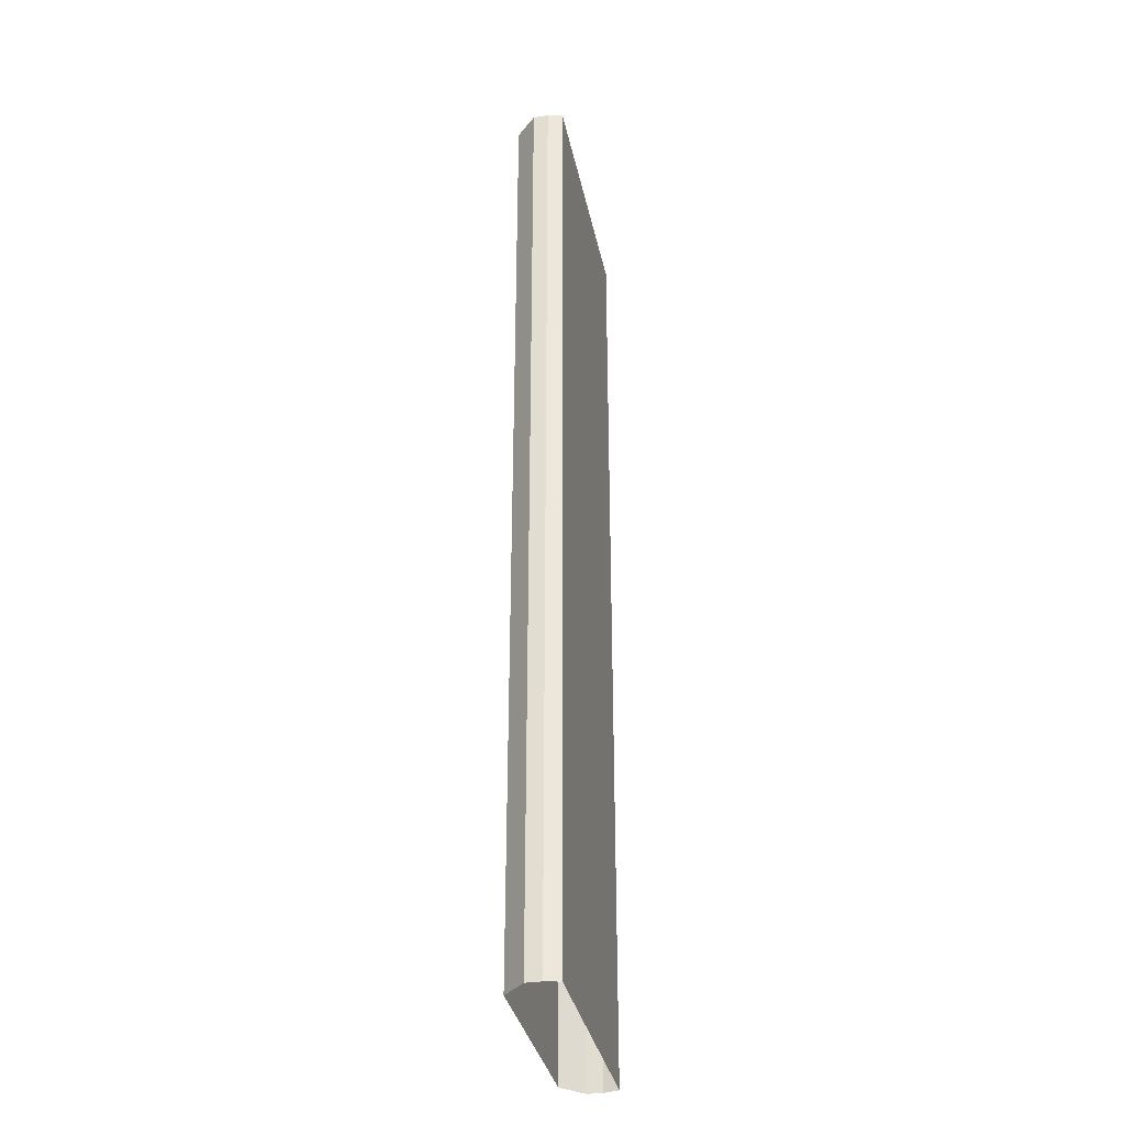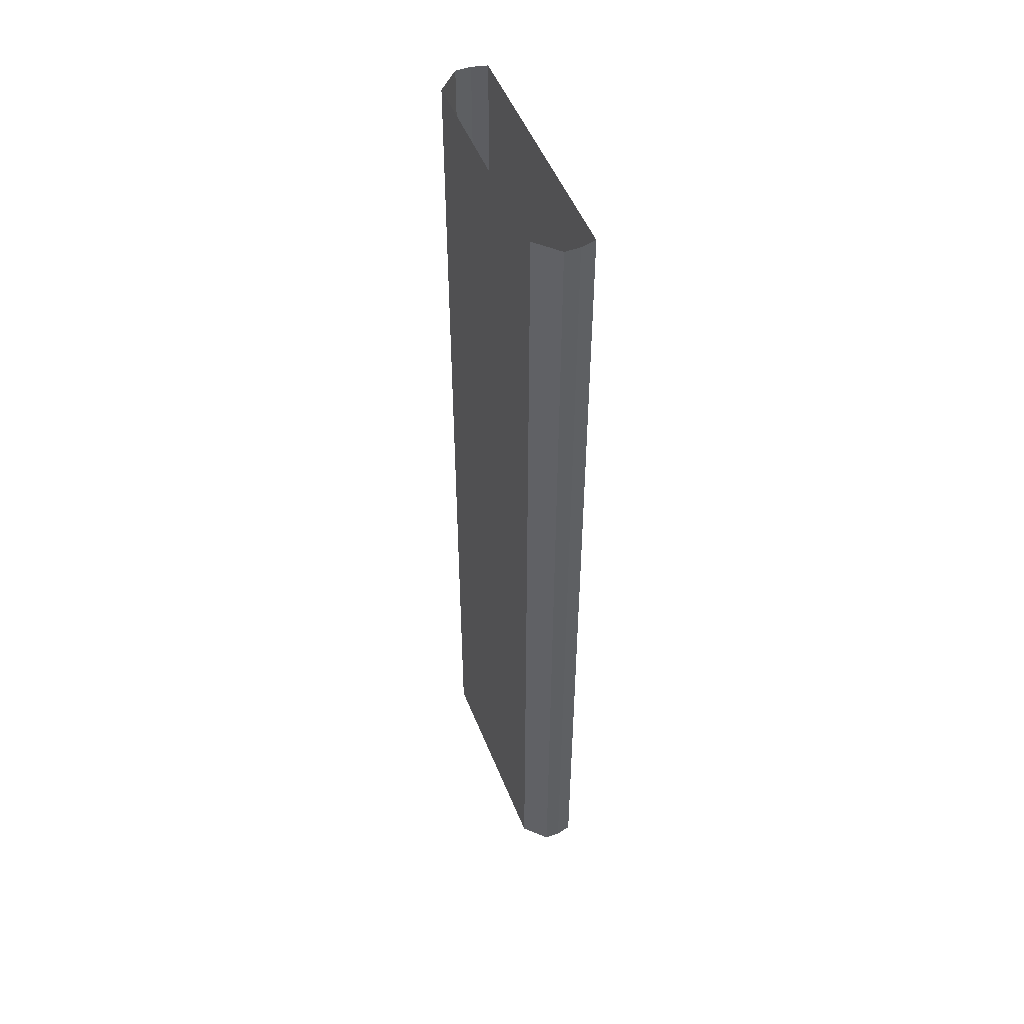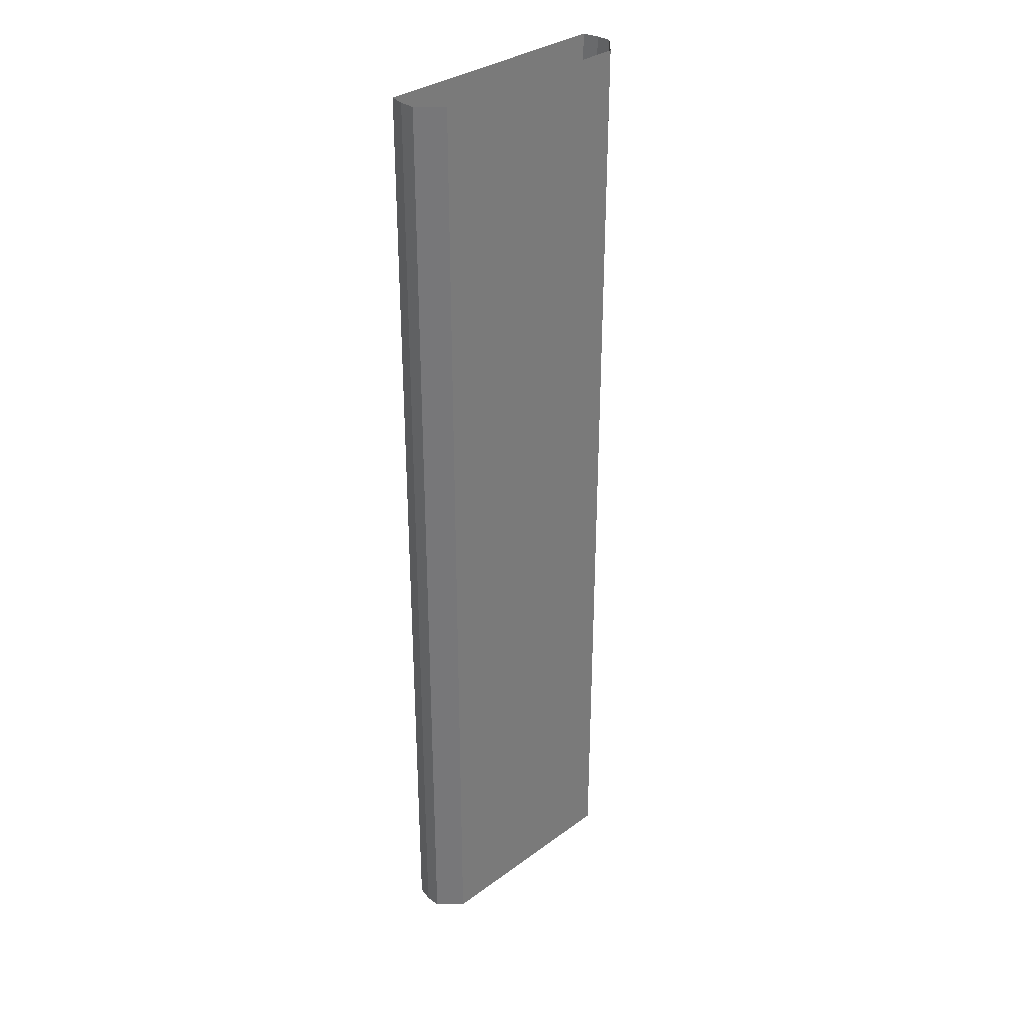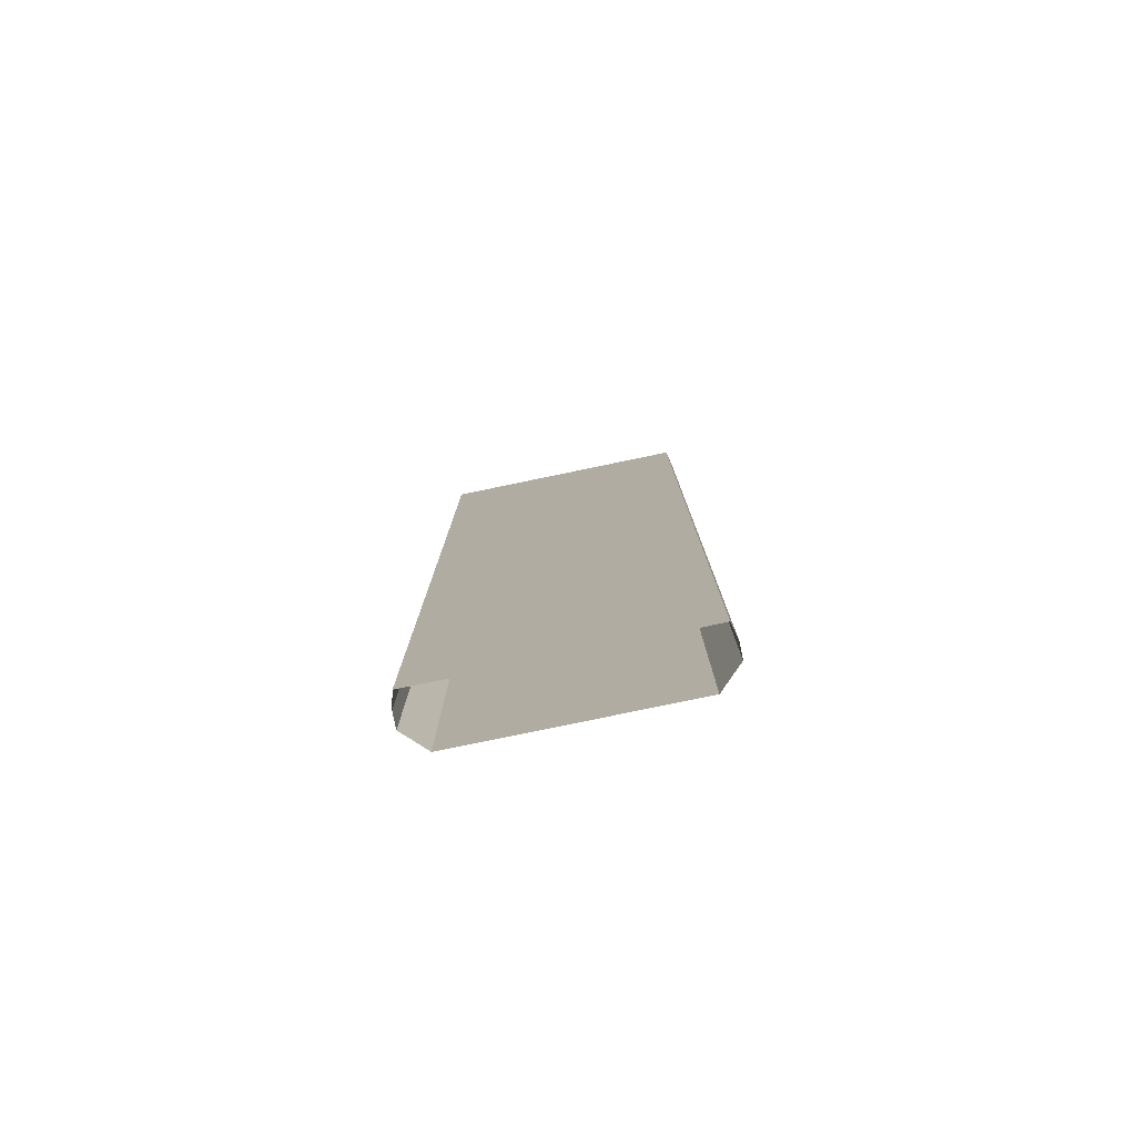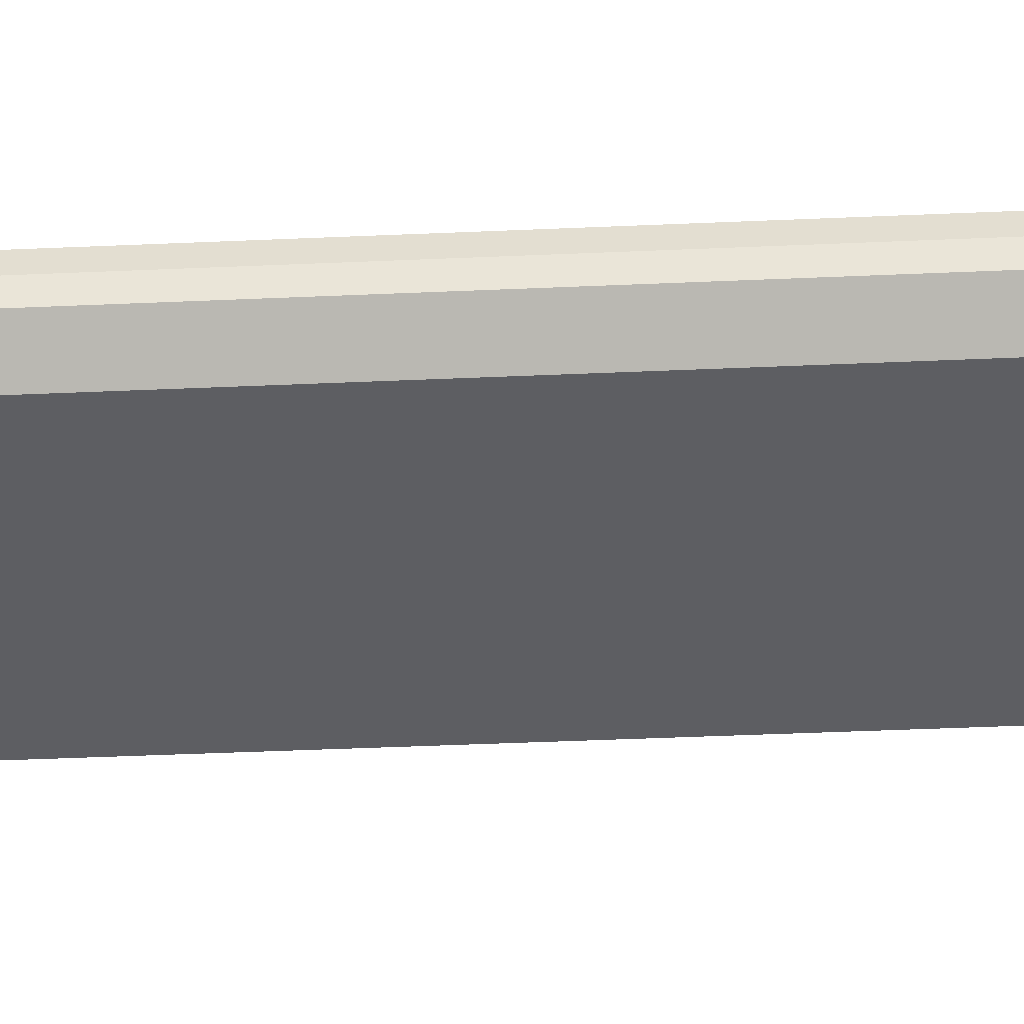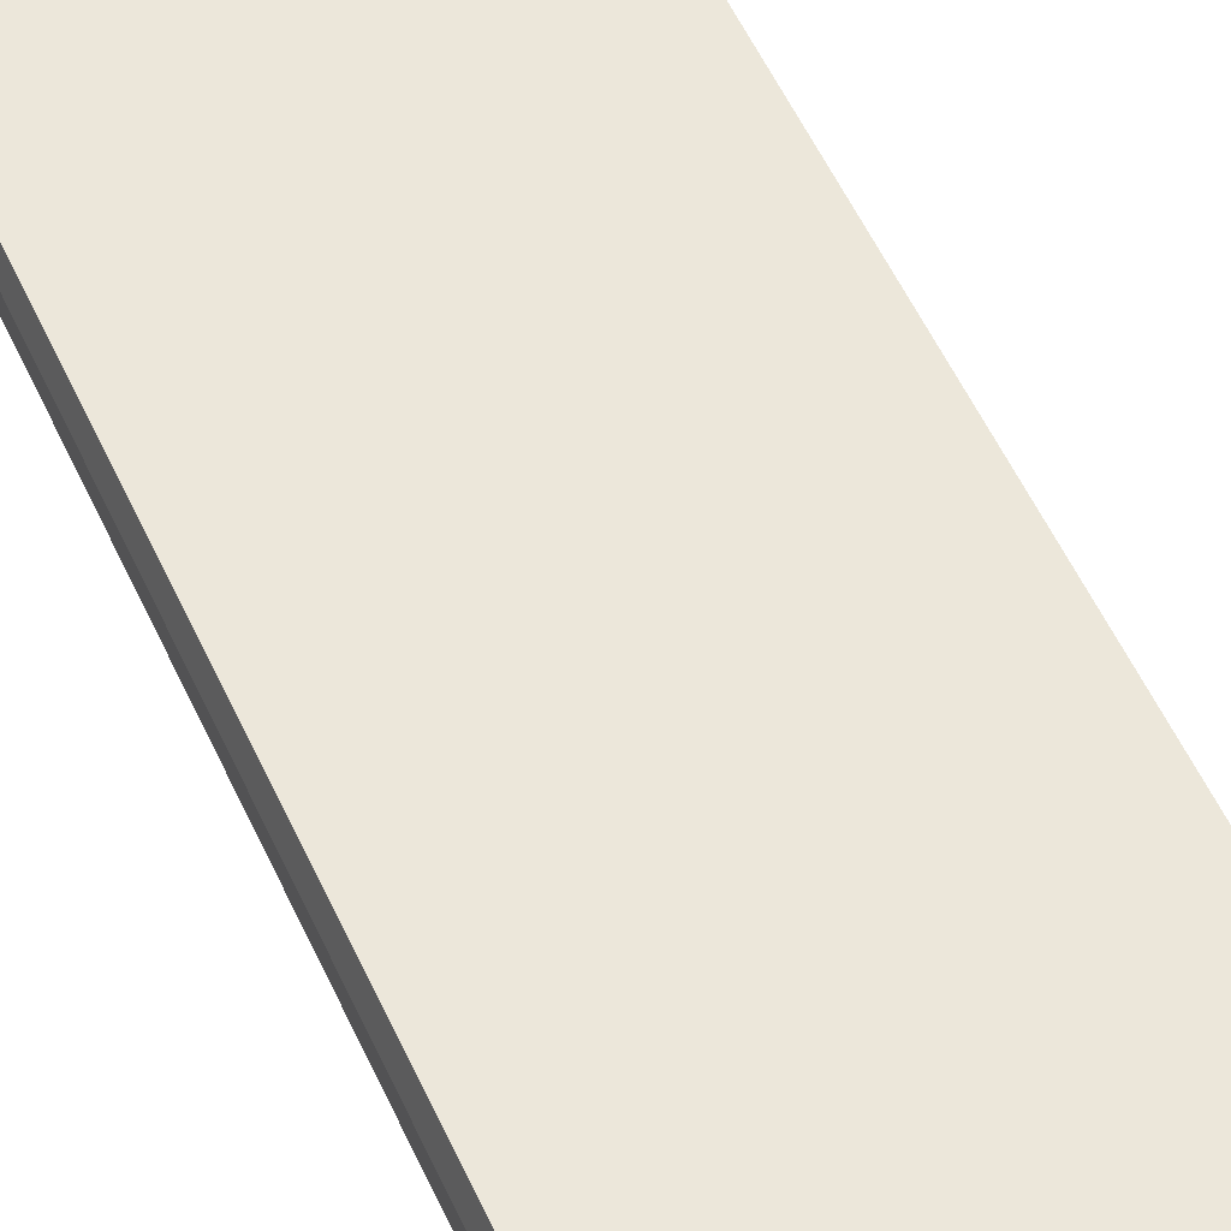
<metadata>
{"format":"obj","ext":"obj","renderer":"f3d","projection":"perspective","resolution":1024,"background":"white","views":[{"elev":-34.4,"azim":101.6,"up":"+Z"},{"elev":50.7,"azim":68.6,"up":"+Z"},{"elev":32.8,"azim":-45.2,"up":"+Z"},{"elev":-79.5,"azim":-168.3,"up":"+Z"},{"elev":-38.6,"azim":93.3,"up":"+Y"},{"elev":52.0,"azim":-23.5,"up":"+Y"}]}
</metadata>
<code>
o elevated_node_lod
v 0 -6e-06 32
v 0 -6e-06 -32
v -8.25 -6e-06 32
v -8.25 -6e-06 -32
v -8.492 -1 32
v -8.492 -1 -32
v -8.492 -2 32
v -8.492 -2 -32
v -7.07 -3.394 32
v -7.07 -3.394 -32
v 0 -3.394 32
v 0 -3.394 -32
v 8.25 -6e-06 32
v 8.25 -6e-06 -32
v 8.492 -1 32
v 8.492 -1 -32
v 8.492 -2 32
v 8.492 -2 -32
v 7.07 -3.394 32
v 7.07 -3.394 -32
v 0 -6e-06 19.2
v 0 -6e-06 6.4
v 0 -6e-06 -6.4
v 0 -6e-06 -19.2
v -8.25 -6e-06 -19.2
v -8.25 -6e-06 -6.4
v -8.25 -6e-06 6.4
v -8.25 -6e-06 19.2
v -8.492 -1 -19.2
v -8.492 -1 -6.4
v -8.492 -1 6.4
v -8.492 -1 19.2
v -8.492 -2 -19.2
v -8.492 -2 -6.4
v -8.492 -2 6.4
v -8.492 -2 19.2
v -7.07 -3.394 -19.2
v -7.07 -3.394 -6.4
v -7.07 -3.394 6.4
v -7.07 -3.394 19.2
v 0 -3.394 -19.2
v 0 -3.394 -6.4
v 0 -3.394 6.4
v 0 -3.394 19.2
v 8.25 -6e-06 -19.2
v 8.25 -6e-06 -6.4
v 8.25 -6e-06 6.4
v 8.25 -6e-06 19.2
v 8.492 -1 -19.2
v 8.492 -1 -6.4
v 8.492 -1 6.4
v 8.492 -1 19.2
v 8.492 -2 -19.2
v 8.492 -2 -6.4
v 8.492 -2 6.4
v 8.492 -2 19.2
v 7.07 -3.394 -19.2
v 7.07 -3.394 -6.4
v 7.07 -3.394 6.4
v 7.07 -3.394 19.2
g br4ElevatedNodeLowCurb
f 28 1 21
f 4 29 25
f 6 33 29
f 57 18 53
f 10 41 37
f 45 2 24
f 40 7 36
f 49 14 45
f 53 16 49
f 41 20 57
f 11 60 19
f 44 59 60
f 43 58 59
f 42 57 58
f 17 52 15
f 56 51 52
f 55 50 51
f 54 49 50
f 15 48 13
f 52 47 48
f 51 46 47
f 50 45 46
f 10 33 8
f 37 34 33
f 38 35 34
f 39 36 35
f 13 21 1
f 48 22 21
f 47 23 22
f 46 24 23
f 40 11 9
f 39 44 40
f 38 43 39
f 37 42 38
f 19 56 17
f 60 55 56
f 59 54 55
f 58 53 54
f 32 7 5
f 31 36 32
f 30 35 31
f 29 34 30
f 28 5 3
f 27 32 28
f 26 31 27
f 25 30 26
f 4 24 2
f 25 23 24
f 26 22 23
f 27 21 22
f 28 3 1
f 4 6 29
f 6 8 33
f 57 20 18
f 10 12 41
f 45 14 2
f 40 9 7
f 49 16 14
f 53 18 16
f 41 12 20
f 11 44 60
f 44 43 59
f 43 42 58
f 42 41 57
f 17 56 52
f 56 55 51
f 55 54 50
f 54 53 49
f 15 52 48
f 52 51 47
f 51 50 46
f 50 49 45
f 10 37 33
f 37 38 34
f 38 39 35
f 39 40 36
f 13 48 21
f 48 47 22
f 47 46 23
f 46 45 24
f 40 44 11
f 39 43 44
f 38 42 43
f 37 41 42
f 19 60 56
f 60 59 55
f 59 58 54
f 58 57 53
f 32 36 7
f 31 35 36
f 30 34 35
f 29 33 34
f 28 32 5
f 27 31 32
f 26 30 31
f 25 29 30
f 4 25 24
f 25 26 23
f 26 27 22
f 27 28 21

</code>
